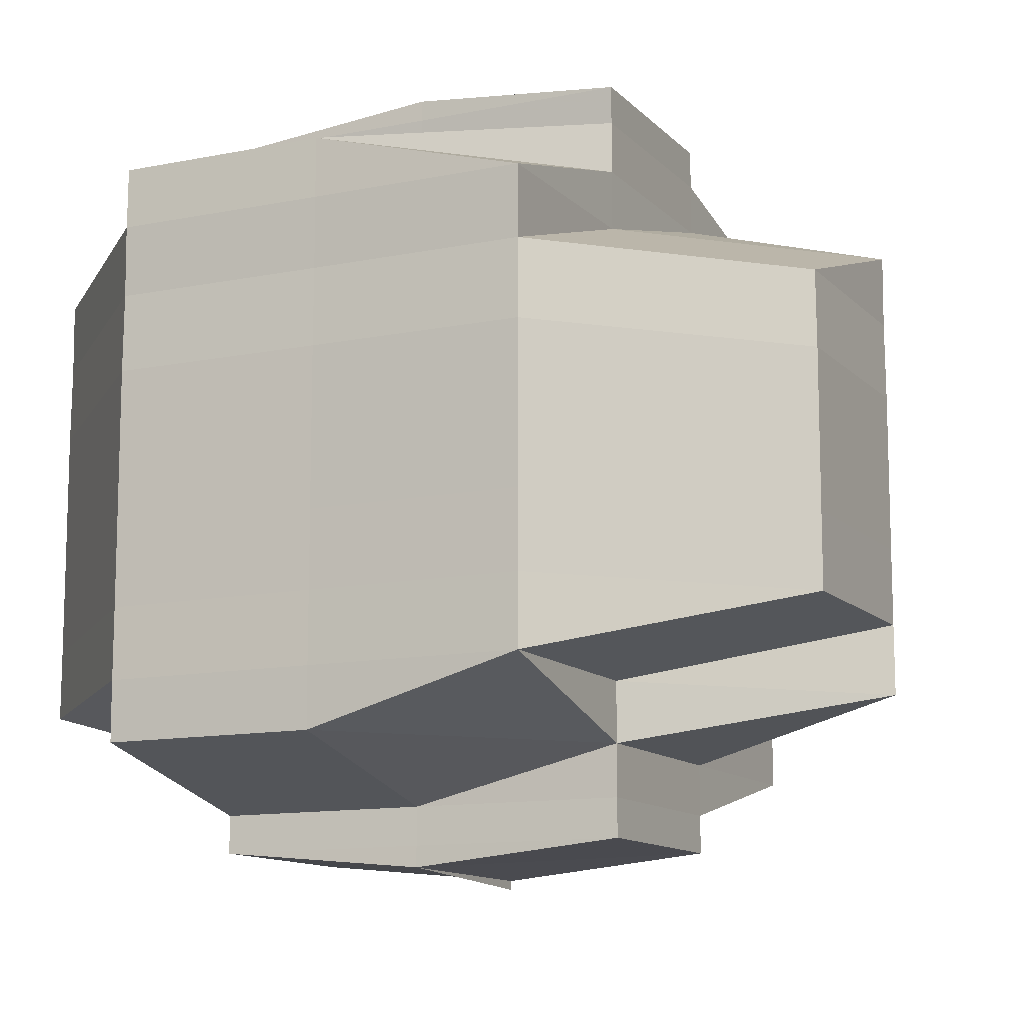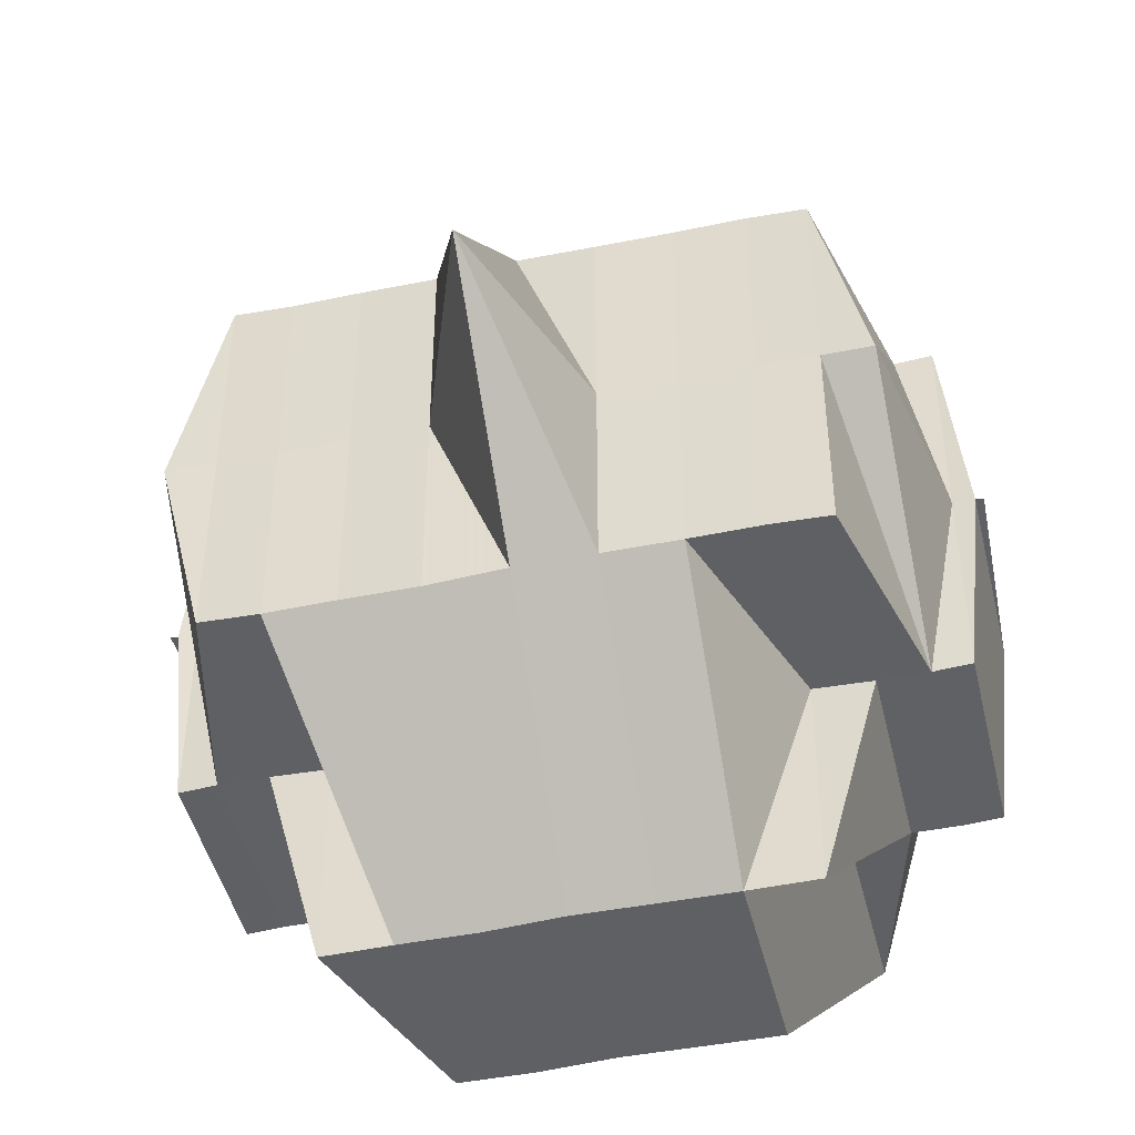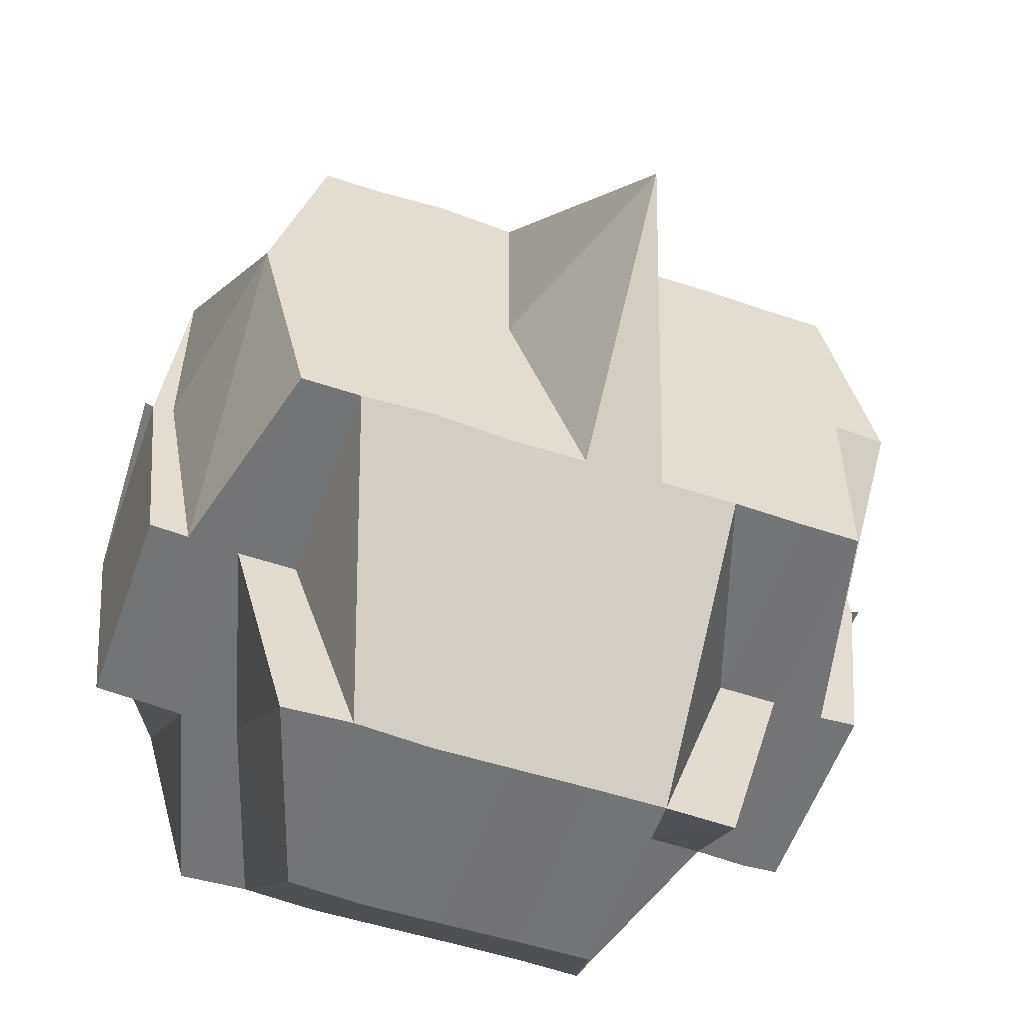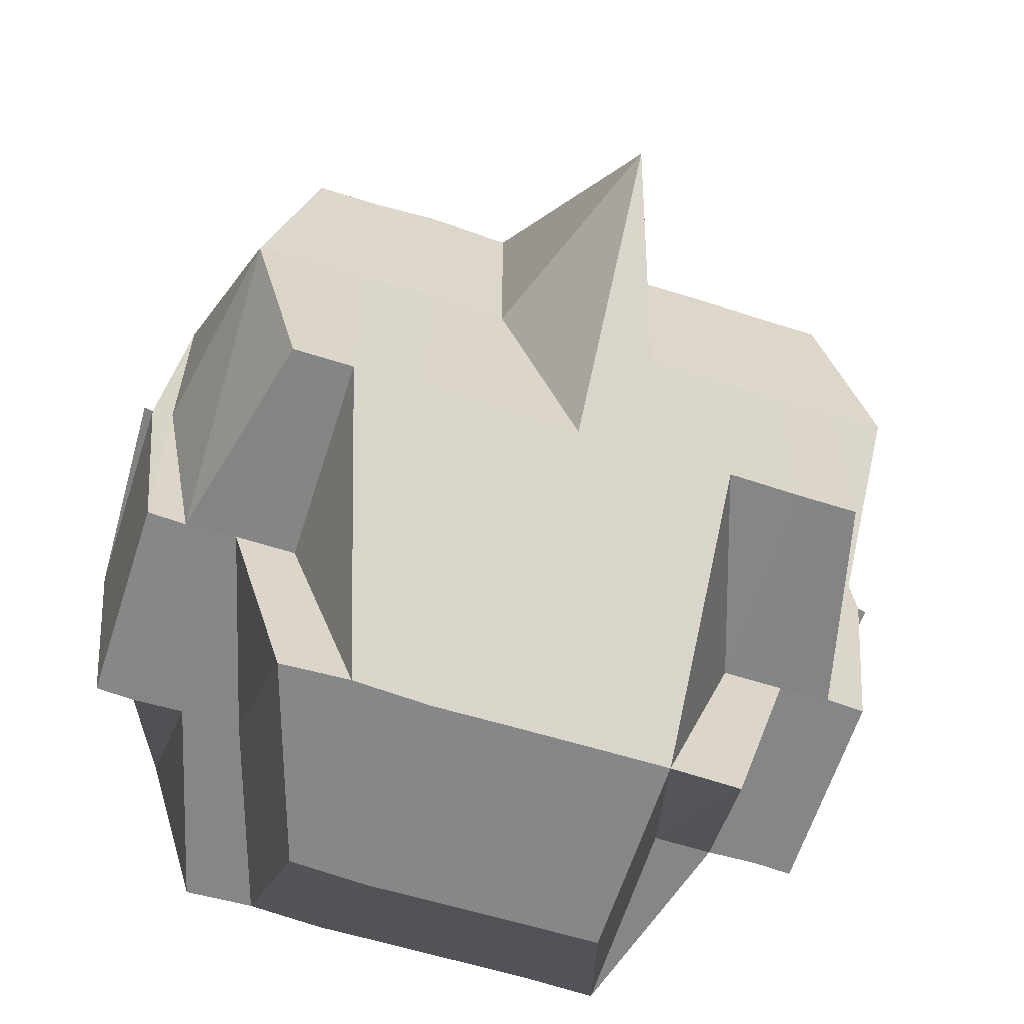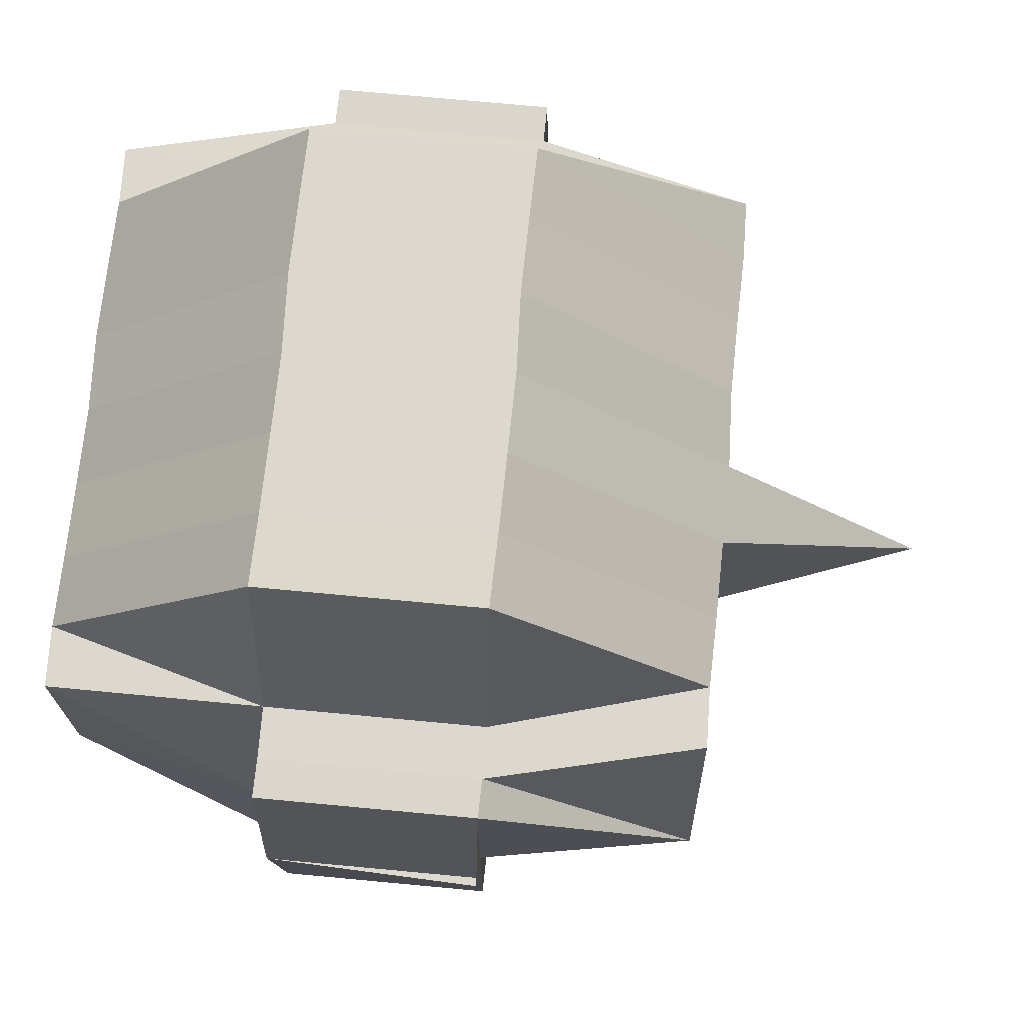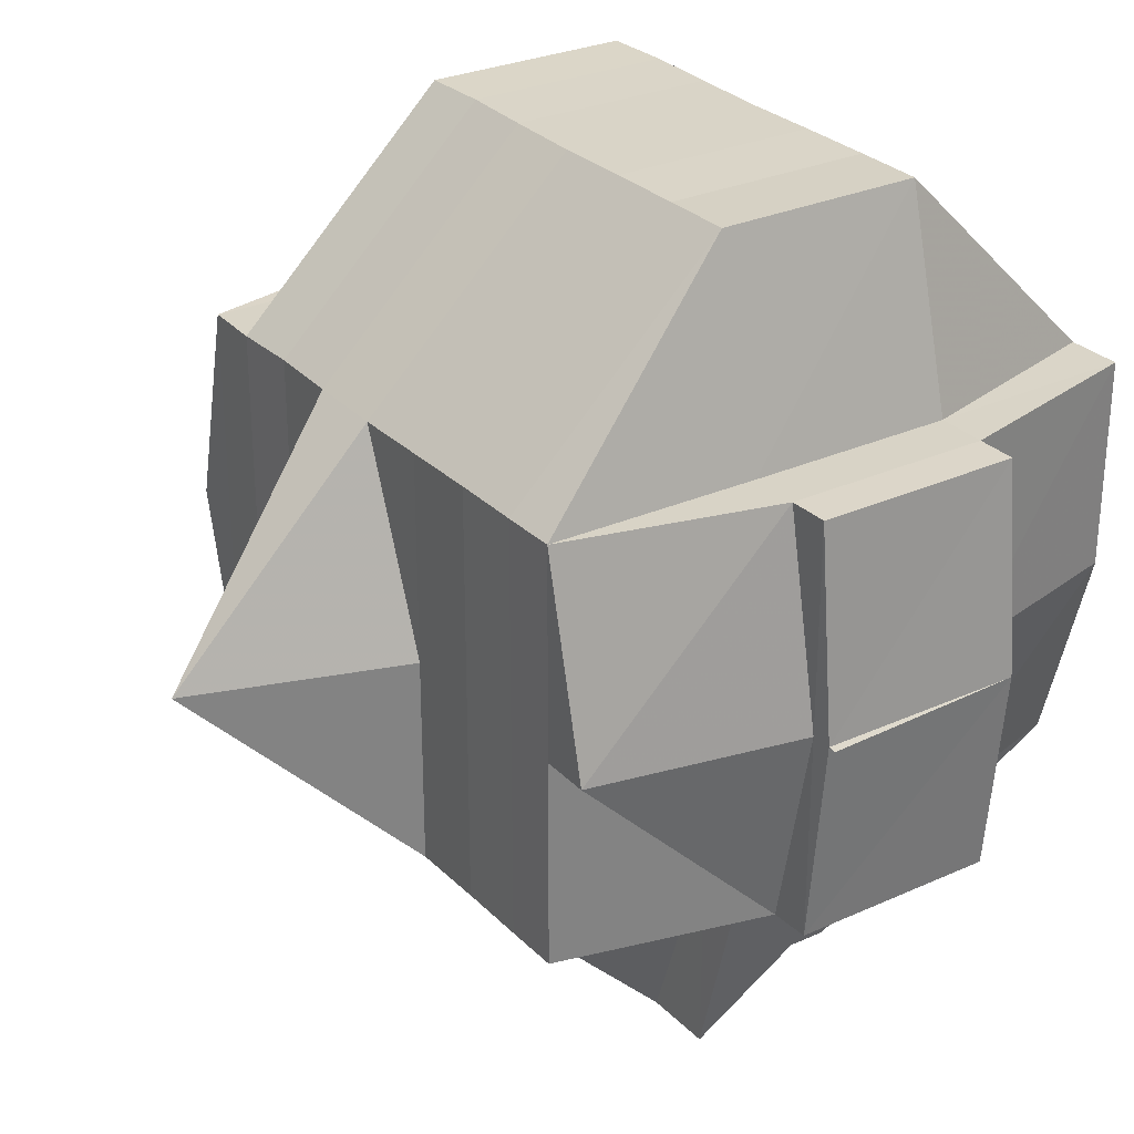
<metadata>
{"format":"obj","ext":"obj","renderer":"f3d","projection":"perspective","resolution":1024,"background":"white","views":[{"elev":-12.1,"azim":-64.1,"up":"+Z"},{"elev":-45.2,"azim":103.5,"up":"+Y"},{"elev":-56.3,"azim":70.6,"up":"+Y"},{"elev":-62.2,"azim":72.3,"up":"+Y"},{"elev":72.5,"azim":5.5,"up":"+Y"},{"elev":28.8,"azim":145.5,"up":"+Y"}]}
</metadata>
<code>
o 4887
v 2159 1896 17.57
v 2159 1896 17.57
v 2159 1896 17.57
v 2159 1896 17.57
v 2159 1896 17.57
v 2159 1896 17.57
v 2159 1896 17.57
v 2159 1896 17.57
v 2159 1896 17.57
v 2159 1896 17.57
v 2159 1896 17.57
v 2159 1896 17.57
v 2159 1896 17.57
v 2159 1896 17.57
v 2159 1896 17.57
v 2159 1896 17.56
v 2159 1896 17.57
v 2159 1896 17.57
v 2159 1896 17.56
v 2159 1896 17.57
v 2159 1896 17.56
v 2159 1896 17.57
v 2159 1896 17.57
v 2159 1896 17.56
v 2159 1896 17.56
v 2159 1896 17.56
v 2159 1896 17.56
v 2159 1896 17.56
v 2159 1896 17.56
v 2159 1896 17.57
v 2159 1896 17.57
v 2159 1896 17.56
v 2159 1896 17.56
v 2159 1896 17.56
v 2159 1896 17.57
v 2159 1896 17.57
v 2159 1896 17.56
v 2159 1896 17.56
v 2159 1896 17.56
v 2159 1896 17.57
v 2159 1896 17.56
v 2159 1896 17.56
v 2159 1896 17.56
v 2159 1896 17.56
v 2159 1896 17.56
v 2159 1896 17.56
v 2159 1896 17.56
v 2159 1896 17.56
v 2159 1896 17.56
v 2159 1896 17.56
v 2159 1896 17.56
v 2159 1896 17.56
v 2159 1896 17.56
v 2159 1896 17.56
v 2159 1896 17.56
v 2159 1896 17.55
v 2159 1896 17.56
v 2159 1896 17.56
v 2159 1896 17.56
v 2159 1896 17.56
v 2159 1896 17.56
v 2159 1896 17.56
v 2159 1896 17.56
v 2159 1896 17.56
v 2159 1896 17.55
v 2159 1896 17.56
v 2159 1896 17.56
v 2159 1896 17.56
v 2159 1896 17.56
v 2159 1896 17.56
v 2159 1896 17.56
v 2159 1896 17.56
v 2159 1896 17.56
v 2159 1896 17.56
v 2159 1896 17.55
v 2159 1896 17.55
v 2159 1896 17.55
v 2159 1896 17.56
v 2159 1896 17.55
v 2159 1896 17.55
v 2159 1896 17.56
v 2159 1896 17.56
v 2159 1896 17.56
v 2159 1896 17.56
v 2159 1896 17.56
v 2159 1896 17.56
v 2159 1896 17.55
v 2159 1896 17.55
v 2159 1896 17.55
v 2159 1896 17.55
v 2159 1896 17.55
v 2159 1896 17.55
v 2159 1896 17.55
v 2159 1896 17.55
v 2159 1896 17.55
v 2159 1896 17.55
v 2159 1896 17.55
v 2159 1896 17.55
v 2159 1896 17.55
v 2159 1896 17.55
v 2159 1896 17.55
v 2159 1896 17.54
v 2159 1896 17.54
v 2159 1896 17.54
v 2159 1896 17.54
v 2159 1896 17.54
v 2159 1896 17.54
v 2159 1896 17.54
v 2159 1896 17.54
v 2159 1896 17.54
v 2159 1896 17.54
v 2159 1896 17.54
v 2159 1896 17.54
v 2159 1896 17.54
v 2159 1896 17.53
v 2159 1896 17.53
v 2159 1896 17.53
v 2159 1896 17.53
v 2159 1896 17.53
v 2159 1896 17.53
v 2159 1896 17.53
v 2159 1896 17.53
v 2159 1896 17.53
v 2159 1896 17.54
v 2159 1896 17.54
v 2159 1896 17.54
v 2159 1896 17.55
v 2159 1896 17.55
v 2159 1896 17.55
v 2159 1896 17.55
v 2159 1896 17.55
v 2159 1896 17.54
v 2159 1896 17.54
v 2159 1896 17.54
v 2159 1896 17.54
v 2159 1896 17.54
v 2159 1896 17.53
v 2159 1896 17.53
v 2159 1896 17.53
v 2159 1896 17.54
v 2159 1896 17.54
v 2159 1896 17.54
v 2159 1896 17.53
v 2159 1896 17.54
v 2159 1896 17.53
v 2159 1896 17.53
v 2159 1896 17.53
v 2159 1896 17.54
v 2159 1896 17.54
v 2159 1896 17.55
v 2159 1896 17.54
v 2159 1896 17.54
v 2159 1896 17.55
v 2159 1896 17.55
v 2159 1896 17.55
v 2159 1896 17.55
v 2159 1896 17.56
v 2159 1896 17.56
v 2159 1896 17.56
v 2159 1896 17.55
v 2159 1896 17.55
v 2159 1896 17.54
v 2159 1896 17.54
v 2159 1896 17.54
v 2159 1896 17.54
v 2159 1896 17.54
v 2159 1896 17.54
v 2159 1896 17.54
v 2159 1896 17.53
v 2159 1896 17.54
v 2159 1896 17.53
v 2159 1896 17.54
v 2159 1896 17.54
v 2159 1896 17.53
v 2159 1896 17.53
v 2159 1896 17.53
v 2159 1896 17.53
v 2159 1896 17.54
v 2159 1896 17.53
v 2159 1896 17.54
v 2159 1896 17.54
v 2159 1896 17.53
v 2159 1896 17.53
v 2159 1896 17.53
v 2159 1896 17.53
v 2159 1896 17.53
v 2159 1896 17.53
v 2159 1896 17.53
v 2159 1896 17.53
v 2159 1896 17.53
v 2159 1896 17.53
v 2159 1896 17.53
v 2159 1896 17.53
v 2159 1896 17.53
v 2159 1896 17.53
v 2159 1896 17.53
v 2159 1896 17.53
v 2159 1896 17.53
v 2159 1896 17.53
v 2159 1896 17.53
v 2159 1896 17.53
v 2159 1896 17.53
v 2159 1896 17.53
v 2159 1896 17.53
v 2159 1896 17.53
v 2159 1896 17.53
v 2159 1896 17.53
v 2159 1896 17.53
v 2159 1896 17.53
v 2159 1896 17.53
v 2159 1896 17.53
v 2159 1896 17.53
v 2159 1896 17.53
v 2159 1896 17.53
v 2159 1896 17.54
v 2159 1896 17.56
v 2159 1896 17.56
v 2159 1896 17.56
v 2159 1896 17.56
v 2159 1896 17.55
v 2159 1896 17.56
v 2159 1896 17.56
v 2159 1896 17.56
v 2159 1896 17.54
v 2159 1896 17.53
v 2159 1896 17.54
v 2159 1896 17.53
v 2159 1896 17.53
v 2159 1896 17.53
v 2159 1896 17.53
v 2159 1896 17.53
v 2159 1896 17.53
v 2159 1896 17.53
v 2159 1896 17.53
f 1 2 3
f 4 5 3
f 1 6 7
f 6 8 9
f 4 10 11
f 10 12 13
f 14 15 9
f 14 16 15
f 17 14 7
f 18 19 17
f 20 21 14
f 22 23 13
f 22 24 23
f 25 26 24
f 27 25 22
f 25 28 22
f 28 29 30
f 31 32 22
f 32 33 34
f 35 22 11
f 36 37 35
f 38 37 36
f 37 39 40
f 41 42 39
f 37 41 27
f 43 44 41
f 45 41 37
f 46 45 37
f 47 45 46
f 48 49 47
f 47 50 45
f 51 47 46
f 52 50 47
f 50 53 54
f 55 56 52
f 57 55 51
f 58 51 46
f 58 46 14
f 59 51 58
f 60 59 58
f 28 60 58
f 61 60 62
f 60 63 59
f 64 65 63
f 66 63 60
f 67 66 60
f 68 69 67
f 70 66 67
f 71 67 25
f 72 71 73
f 74 70 67
f 70 75 66
f 74 76 70
f 76 75 70
f 75 77 78
f 79 76 74
f 76 80 75
f 81 79 74
f 81 74 82
f 82 83 84
f 85 81 82
f 41 85 82
f 86 85 41
f 85 87 81
f 87 79 81
f 86 88 85
f 88 87 85
f 89 88 86
f 50 89 86
f 88 90 87
f 91 89 50
f 52 91 50
f 92 91 52
f 89 93 88
f 93 90 88
f 91 94 89
f 94 93 89
f 92 95 91
f 95 94 91
f 96 95 92
f 94 97 93
f 98 96 92
f 95 99 94
f 99 97 94
f 96 100 95
f 100 99 95
f 97 101 93
f 93 101 90
f 99 102 97
f 97 103 101
f 102 103 97
f 104 102 99
f 100 104 99
f 102 105 103
f 105 106 103
f 104 107 102
f 107 105 102
f 105 108 106
f 109 108 110
f 108 111 112
f 103 106 113
f 103 113 101
f 106 114 113
f 115 116 111
f 115 117 116
f 118 119 117
f 120 121 115
f 121 118 122
f 123 122 115
f 124 125 114
f 113 114 126
f 113 126 127
f 101 113 127
f 101 127 90
f 90 127 128
f 90 128 87
f 87 128 79
f 127 129 128
f 127 126 129
f 128 130 79
f 128 129 130
f 79 130 76
f 130 80 76
f 129 131 130
f 130 131 80
f 126 132 129
f 129 132 131
f 126 133 132
f 114 133 126
f 114 134 133
f 135 134 114
f 136 137 135
f 135 138 134
f 139 138 140
f 134 141 133
f 134 138 141
f 133 141 142
f 133 142 132
f 138 143 141
f 141 144 142
f 141 143 144
f 138 145 143
f 146 145 147
f 132 142 148
f 132 148 131
f 142 144 149
f 142 149 148
f 131 148 150
f 131 150 80
f 148 149 151
f 148 151 150
f 144 152 149
f 80 150 153
f 80 153 75
f 75 153 154
f 150 155 153
f 150 151 155
f 153 156 154
f 153 155 156
f 154 156 98
f 154 98 63
f 63 98 157
f 63 158 159
f 98 160 158
f 156 96 98
f 156 161 96
f 155 161 156
f 161 100 96
f 155 162 161
f 151 162 155
f 161 163 100
f 162 163 161
f 163 104 100
f 151 164 162
f 149 164 151
f 162 165 163
f 164 165 162
f 149 152 164
f 164 166 165
f 152 166 164
f 163 167 104
f 165 167 163
f 167 107 104
f 166 168 165
f 165 168 167
f 152 169 166
f 170 171 168
f 167 172 107
f 168 172 167
f 172 173 107
f 107 173 105
f 168 174 172
f 175 174 168
f 175 176 174
f 174 177 172
f 172 177 173
f 174 176 177
f 173 177 178
f 177 179 180
f 173 180 181
f 182 176 183
f 184 185 176
f 176 186 187
f 188 189 186
f 188 190 189
f 176 188 123
f 191 188 176
f 185 192 188
f 192 193 194
f 195 192 196
f 196 197 146
f 197 198 199
f 197 199 200
f 201 202 197
f 202 203 204
f 205 202 206
f 122 197 145
f 145 197 207
f 145 207 143
f 143 207 208
f 143 208 144
f 144 208 152
f 208 169 152
f 208 207 169
f 207 209 169
f 210 211 209
f 211 212 213
f 169 213 214
f 169 214 215
f 216 217 218
f 219 220 217
f 221 222 223
f 224 225 226
f 227 228 229
f 230 231 232
f 233 231 234

</code>
